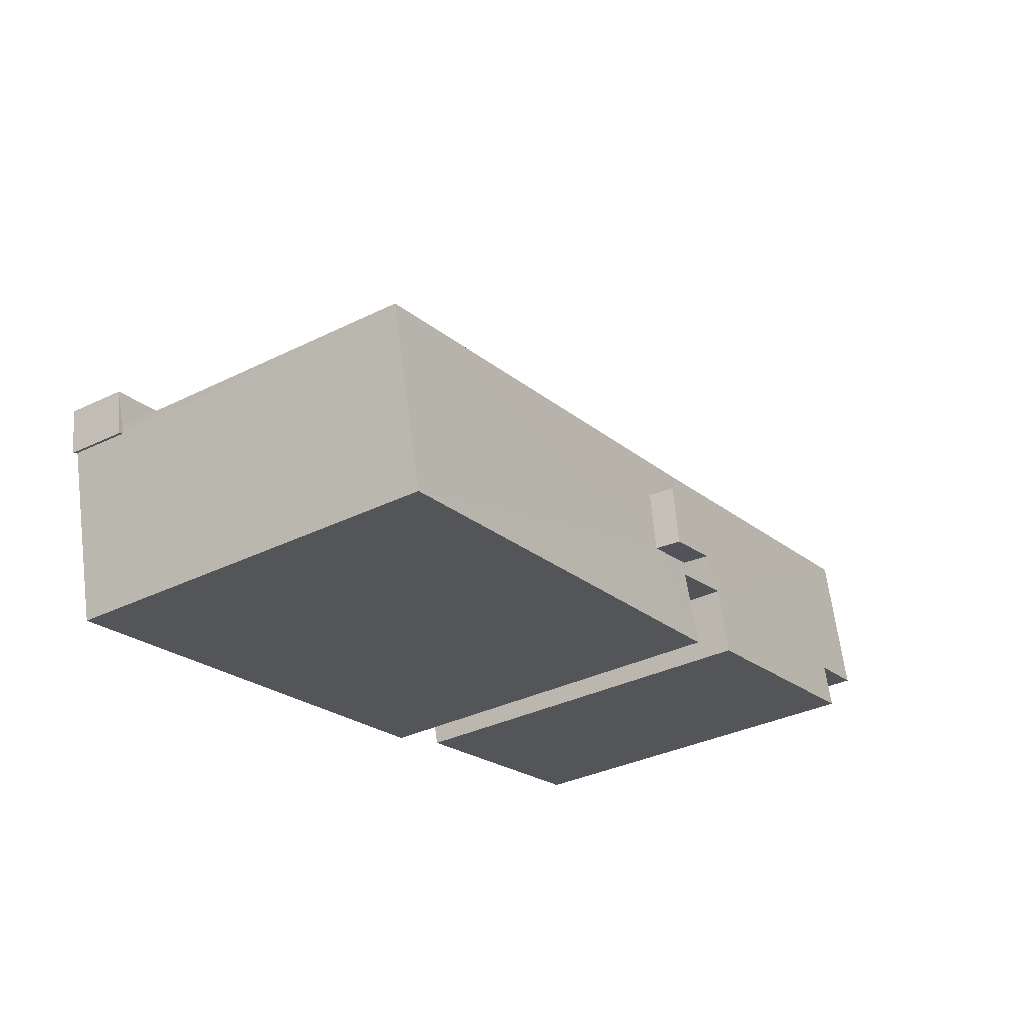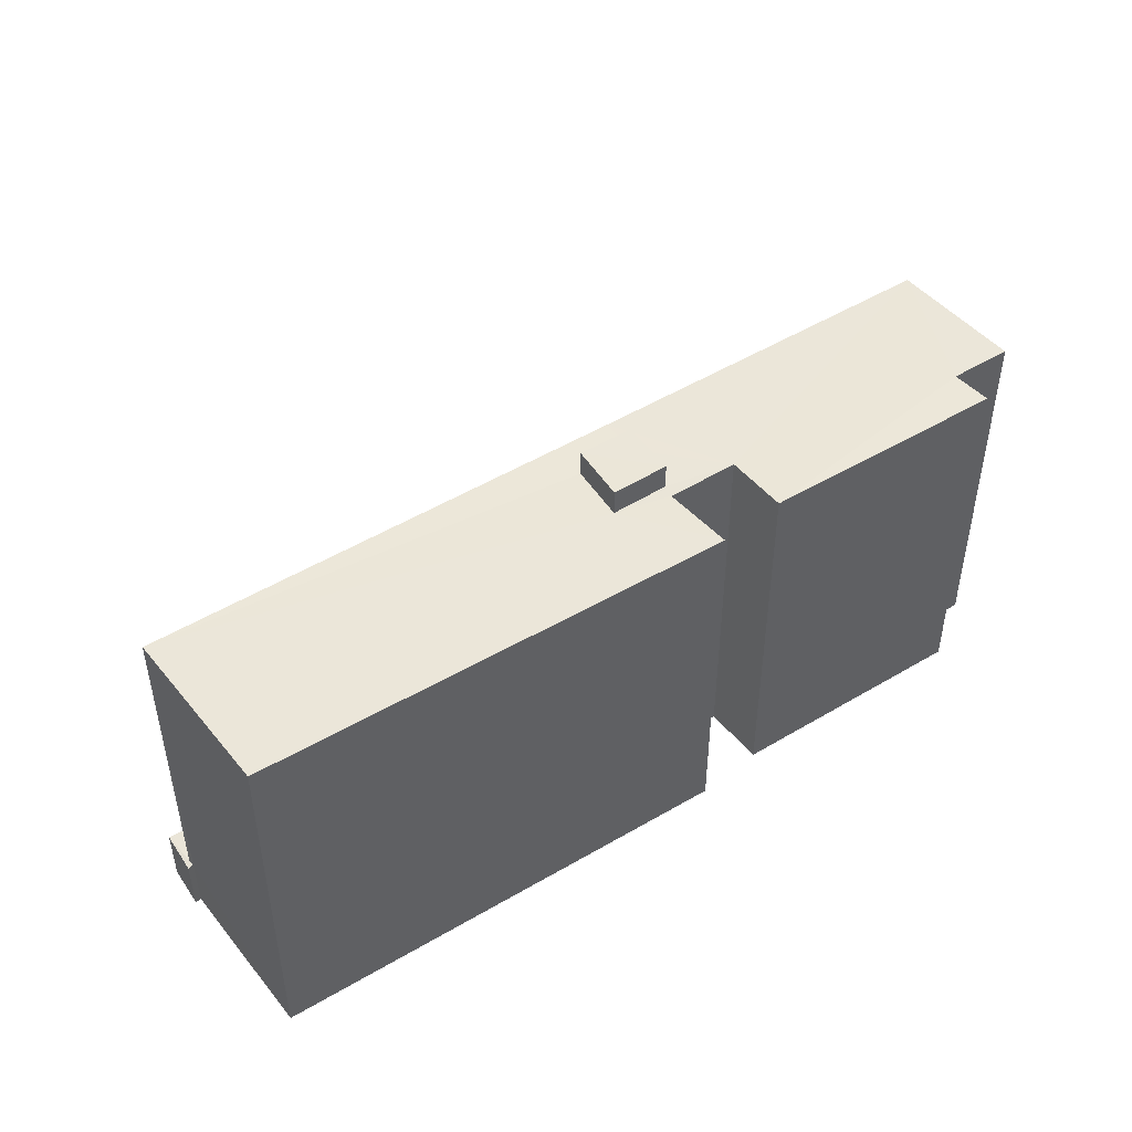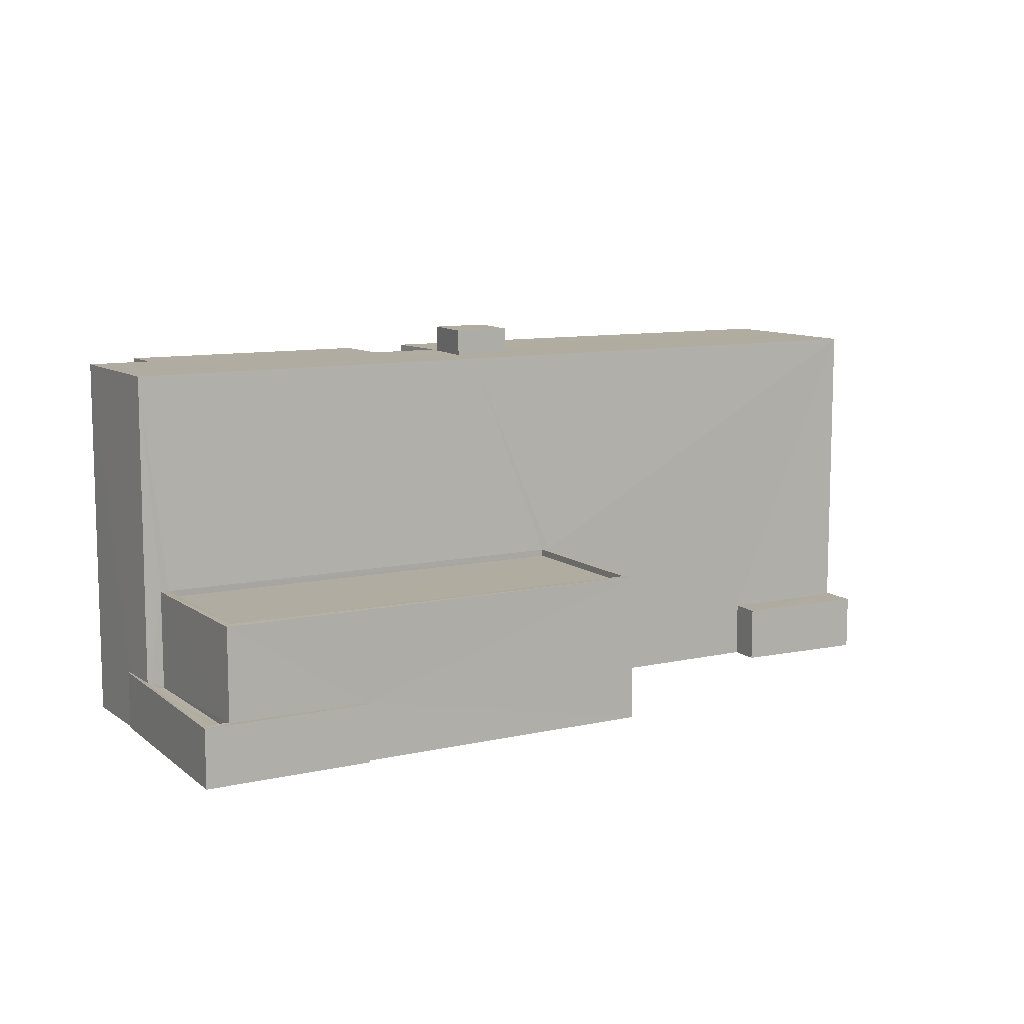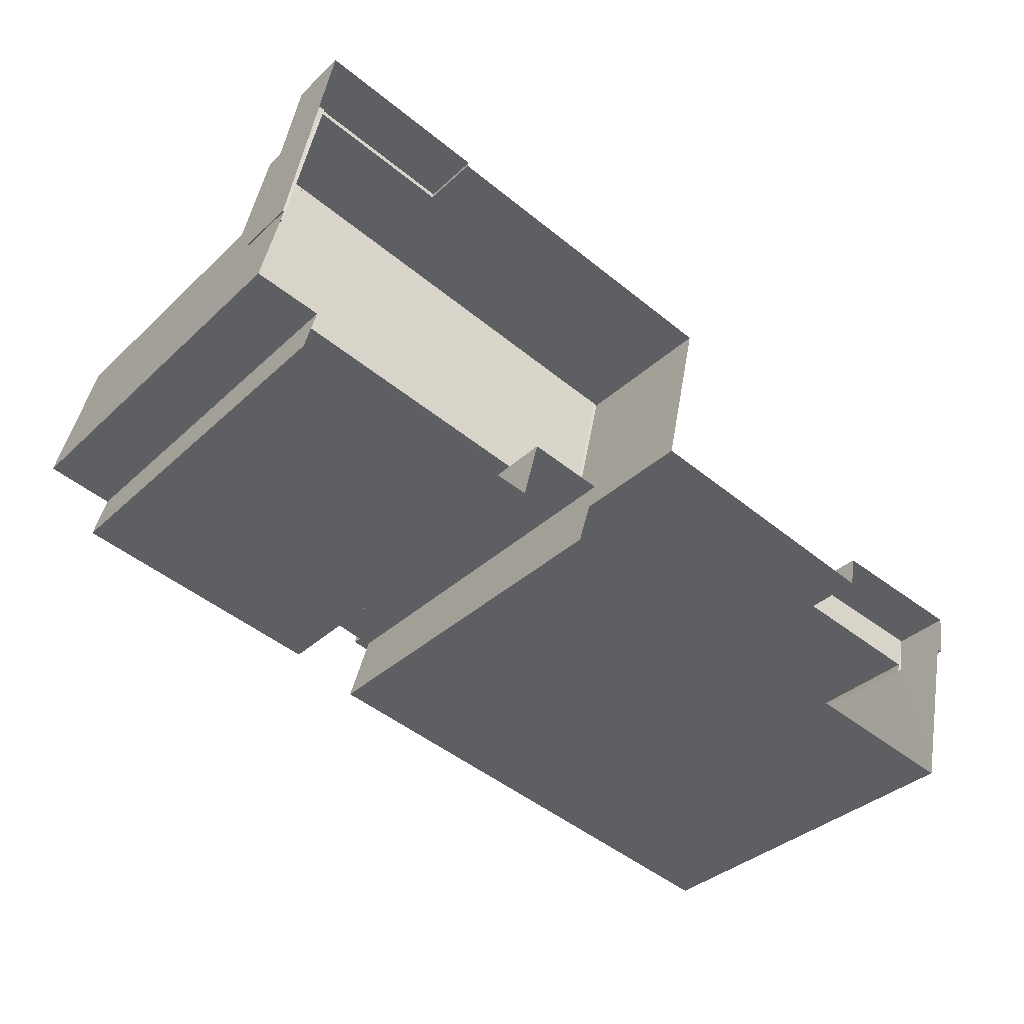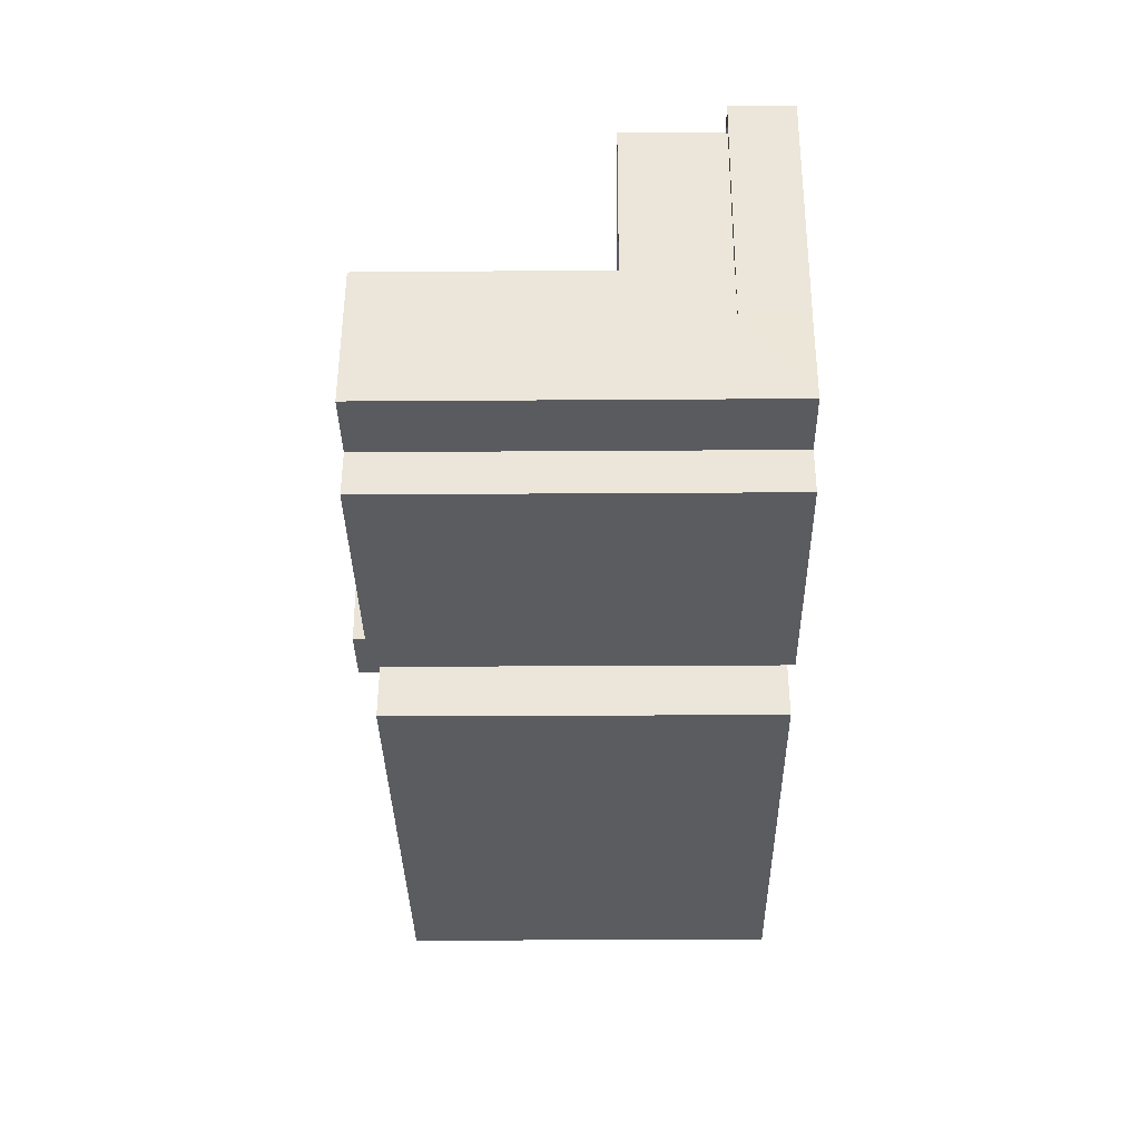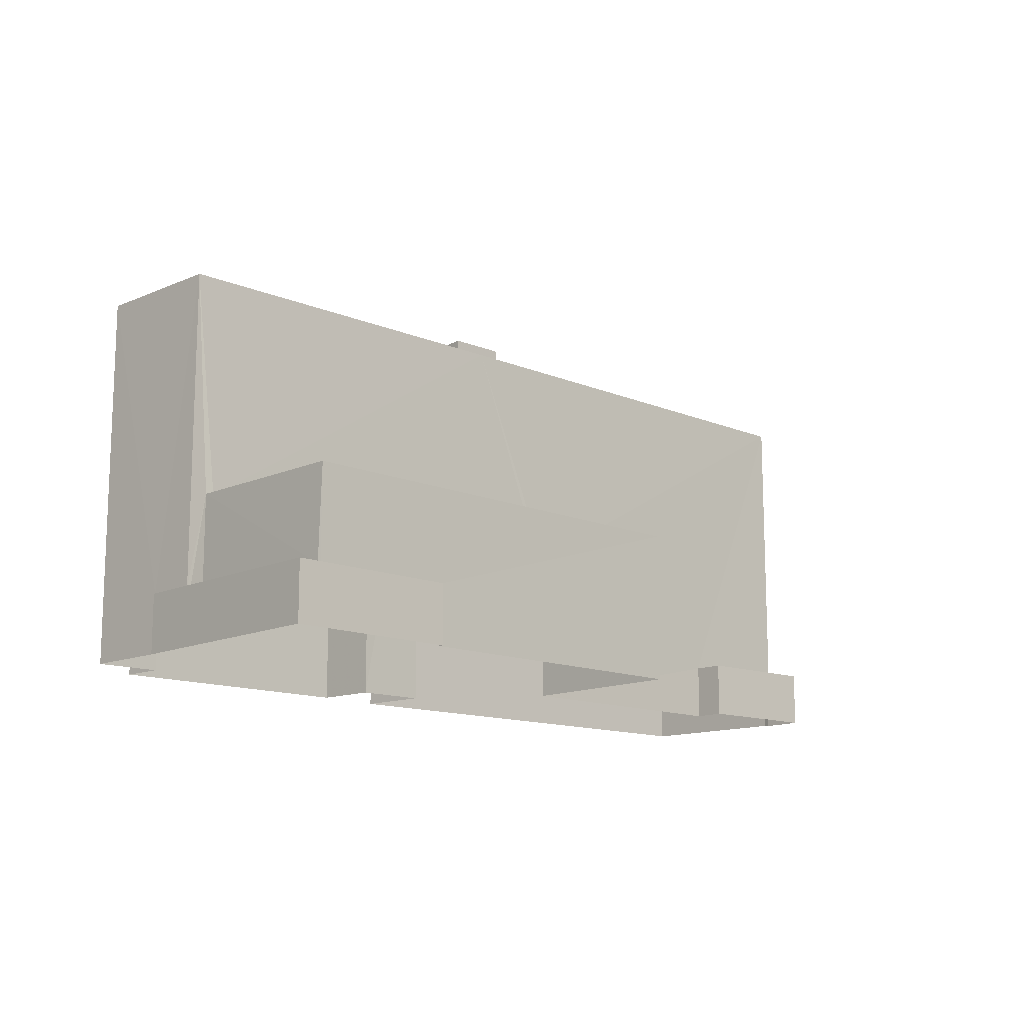
<metadata>
{"format":"obj","ext":"obj","renderer":"f3d","projection":"perspective","resolution":1024,"background":"white","views":[{"elev":-33.8,"azim":-56.2,"up":"+Y"},{"elev":46.7,"azim":-23.3,"up":"+Z"},{"elev":10.1,"azim":162.3,"up":"+Z"},{"elev":-35.1,"azim":141.0,"up":"+Y"},{"elev":-23.4,"azim":91.0,"up":"+Y"},{"elev":-13.1,"azim":147.9,"up":"+Z"}]}
</metadata>
<code>
v 1.241e+05 7.857e+05 17.11
v 1.242e+05 7.857e+05 17.11
v 1.241e+05 7.857e+05 17.11
v 1.242e+05 7.857e+05 17.11
v 1.242e+05 7.857e+05 17.11
v 1.242e+05 7.857e+05 17.11
v 1.241e+05 7.857e+05 17.11
v 1.241e+05 7.857e+05 17.11
v 1.241e+05 7.857e+05 17.11
v 1.242e+05 7.857e+05 17.11
v 1.242e+05 7.857e+05 17.11
v 1.242e+05 7.857e+05 17.11
v 1.242e+05 7.857e+05 17.11
v 1.242e+05 7.857e+05 17.11
v 1.242e+05 7.857e+05 17.11
v 1.242e+05 7.857e+05 17.11
v 1.242e+05 7.857e+05 17.11
v 1.242e+05 7.857e+05 17.11
v 1.241e+05 7.857e+05 17.11
v 1.242e+05 7.857e+05 17.11
v 1.241e+05 7.857e+05 19.22
v 1.241e+05 7.857e+05 19.22
v 1.241e+05 7.857e+05 19.22
v 1.241e+05 7.857e+05 19.22
v 1.241e+05 7.857e+05 19.22
v 1.241e+05 7.857e+05 19.22
v 1.242e+05 7.857e+05 30.82
v 1.242e+05 7.857e+05 30.82
v 1.242e+05 7.857e+05 30.82
v 1.242e+05 7.857e+05 30.82
v 1.242e+05 7.857e+05 30.82
v 1.242e+05 7.857e+05 30.82
v 1.242e+05 7.857e+05 30.82
v 1.242e+05 7.857e+05 30.82
v 1.242e+05 7.857e+05 30.82
v 1.242e+05 7.857e+05 30.82
v 1.242e+05 7.857e+05 30.82
v 1.241e+05 7.857e+05 30.82
v 1.241e+05 7.857e+05 30.82
v 1.242e+05 7.857e+05 30.82
v 1.242e+05 7.857e+05 30.82
v 1.242e+05 7.857e+05 30.82
v 1.242e+05 7.857e+05 22.48
v 1.242e+05 7.857e+05 22.48
v 1.242e+05 7.857e+05 22.48
v 1.242e+05 7.857e+05 22.48
v 1.242e+05 7.857e+05 22.73
v 1.242e+05 7.857e+05 22.73
v 1.242e+05 7.857e+05 22.73
v 1.242e+05 7.857e+05 22.73
v 1.242e+05 7.857e+05 22.73
v 1.242e+05 7.857e+05 22.73
v 1.242e+05 7.857e+05 22.73
v 1.242e+05 7.857e+05 22.73
v 1.242e+05 7.857e+05 19.04
v 1.242e+05 7.857e+05 19.04
v 1.242e+05 7.857e+05 19.04
v 1.242e+05 7.857e+05 19.04
v 1.242e+05 7.857e+05 19.29
v 1.242e+05 7.857e+05 19.29
v 1.242e+05 7.857e+05 19.29
v 1.242e+05 7.857e+05 19.29
v 1.242e+05 7.857e+05 19.29
v 1.242e+05 7.857e+05 19.29
v 1.242e+05 7.857e+05 19.29
v 1.242e+05 7.857e+05 19.29
v 1.242e+05 7.857e+05 19.29
v 1.242e+05 7.857e+05 19.29
v 1.242e+05 7.857e+05 31.81
v 1.242e+05 7.857e+05 31.81
v 1.242e+05 7.857e+05 31.81
v 1.242e+05 7.857e+05 31.81
f 1 2 3
f 4 5 6
f 7 8 9
f 1 3 7
f 2 10 11
f 12 13 6
f 11 10 14
f 5 14 6
f 15 16 12
f 15 17 18
f 19 7 9
f 17 10 20
f 1 10 2
f 1 7 19
f 17 12 6
f 14 10 17
f 6 14 17
f 15 12 17
f 21 22 23
f 23 22 24
f 21 25 22
f 24 22 26
f 27 28 29
f 30 31 28
f 29 32 27
f 33 34 30
f 27 33 30
f 35 27 36
f 27 32 36
f 27 30 28
f 37 38 39
f 40 37 39
f 41 29 38
f 32 29 41
f 35 36 42
f 37 41 38
f 36 37 42
f 37 40 42
f 43 44 45
f 43 46 44
f 47 48 49
f 50 51 52
f 50 53 51
f 53 48 47
f 49 48 54
f 53 50 48
f 55 56 57
f 55 58 56
f 59 60 61
f 62 63 64
f 65 66 64
f 61 60 67
f 64 63 67
f 60 68 65
f 65 64 67
f 60 65 67
f 69 70 71
f 72 69 71
f 1 19 24
f 26 1 24
f 25 21 8
f 7 25 8
f 23 9 8
f 21 23 8
f 24 19 9
f 23 24 9
f 38 25 39
f 39 25 3
f 38 22 25
f 3 25 7
f 64 28 62
f 12 62 13
f 13 62 31
f 62 28 31
f 31 6 13
f 31 30 6
f 30 4 6
f 30 34 4
f 34 5 4
f 34 33 5
f 27 14 5
f 33 27 5
f 14 35 11
f 11 35 42
f 27 35 14
f 42 2 11
f 42 40 2
f 40 3 2
f 40 39 3
f 1 26 10
f 38 26 22
f 56 58 66
f 64 49 28
f 54 29 28
f 38 29 51
f 64 66 49
f 26 51 10
f 45 44 54
f 44 52 54
f 51 29 52
f 66 58 49
f 49 54 28
f 38 51 26
f 52 29 54
f 52 46 50
f 52 44 46
f 48 46 43
f 48 50 46
f 54 48 43
f 45 54 43
f 47 59 53
f 53 59 20
f 47 60 59
f 20 59 17
f 10 53 20
f 10 51 53
f 58 68 49
f 49 68 47
f 58 55 68
f 47 68 60
f 59 61 18
f 17 59 18
f 67 15 18
f 61 67 18
f 67 63 16
f 15 67 16
f 12 16 63
f 62 12 63
f 55 57 65
f 68 55 65
f 56 65 57
f 56 66 65
f 37 71 70
f 37 36 71
f 37 70 69
f 41 37 69
f 72 32 41
f 69 72 41
f 36 72 71
f 36 32 72

</code>
